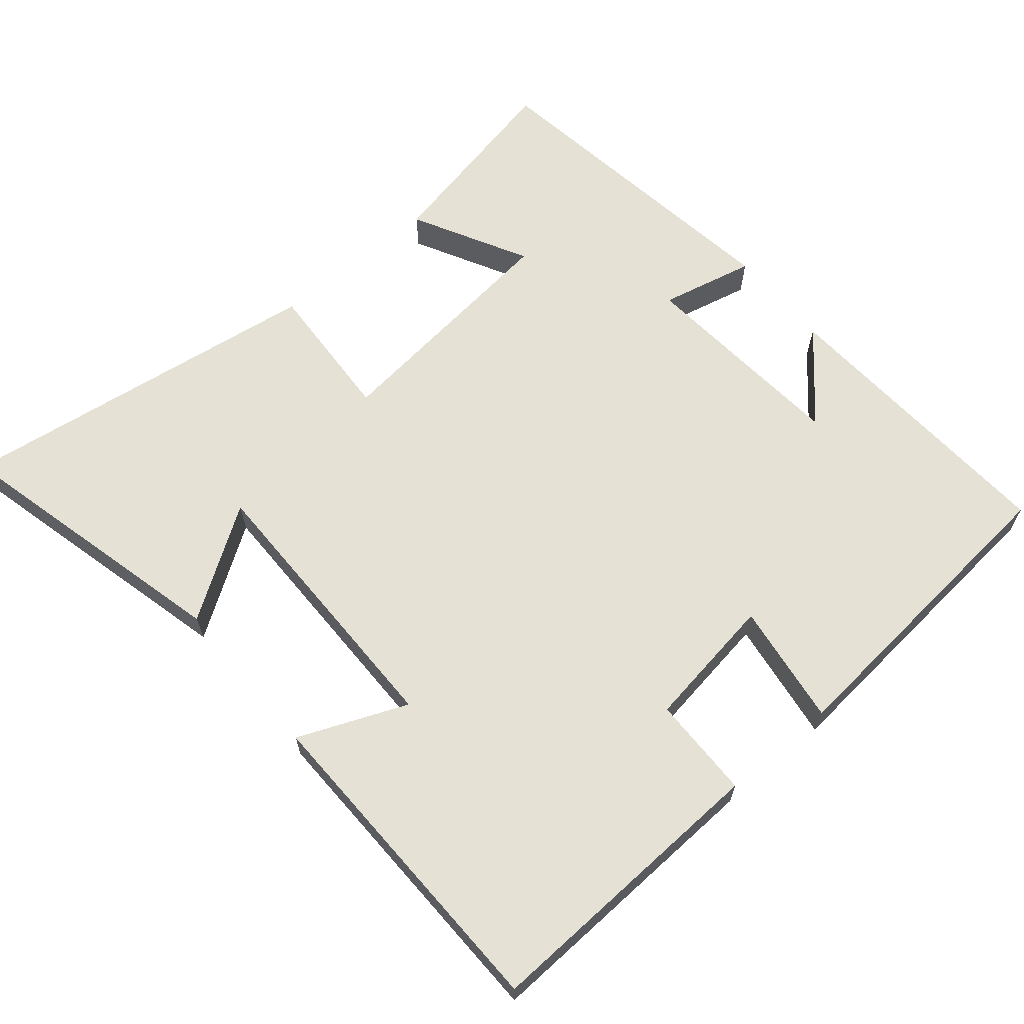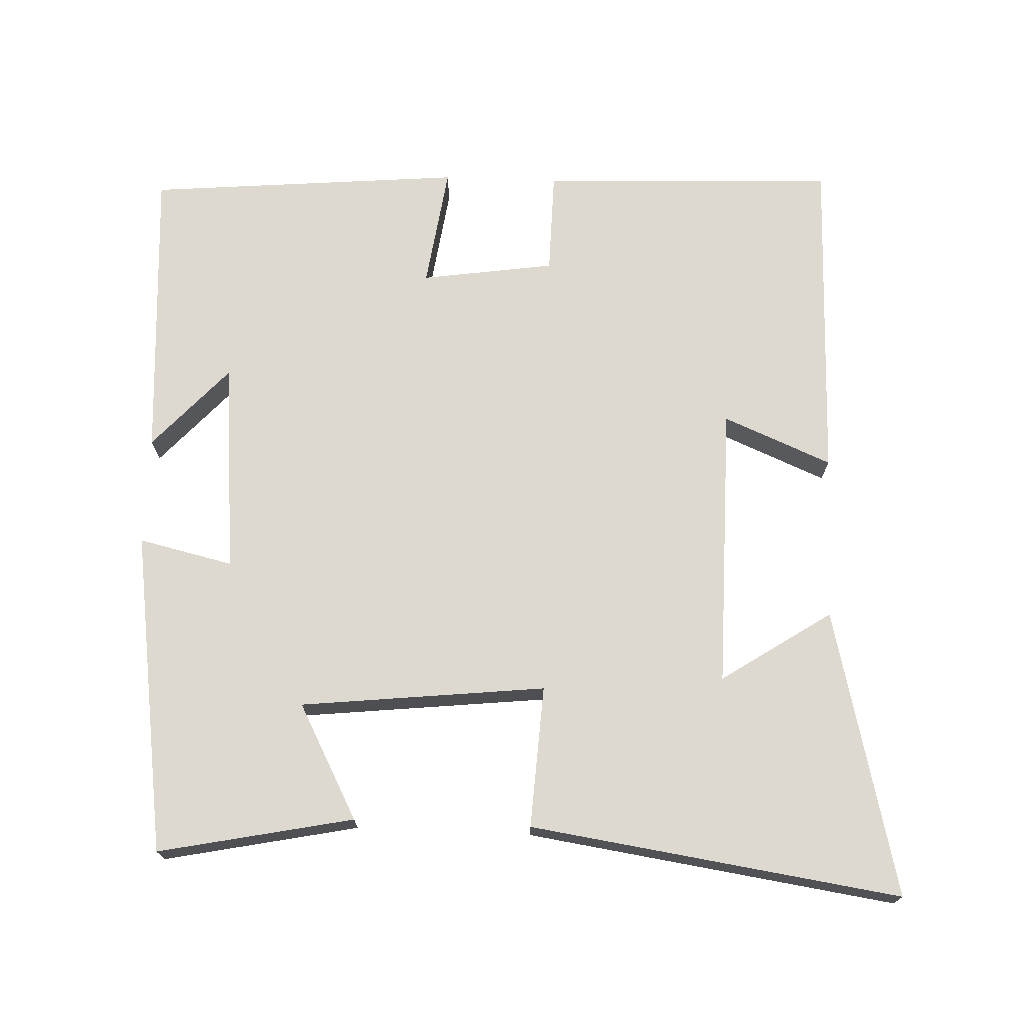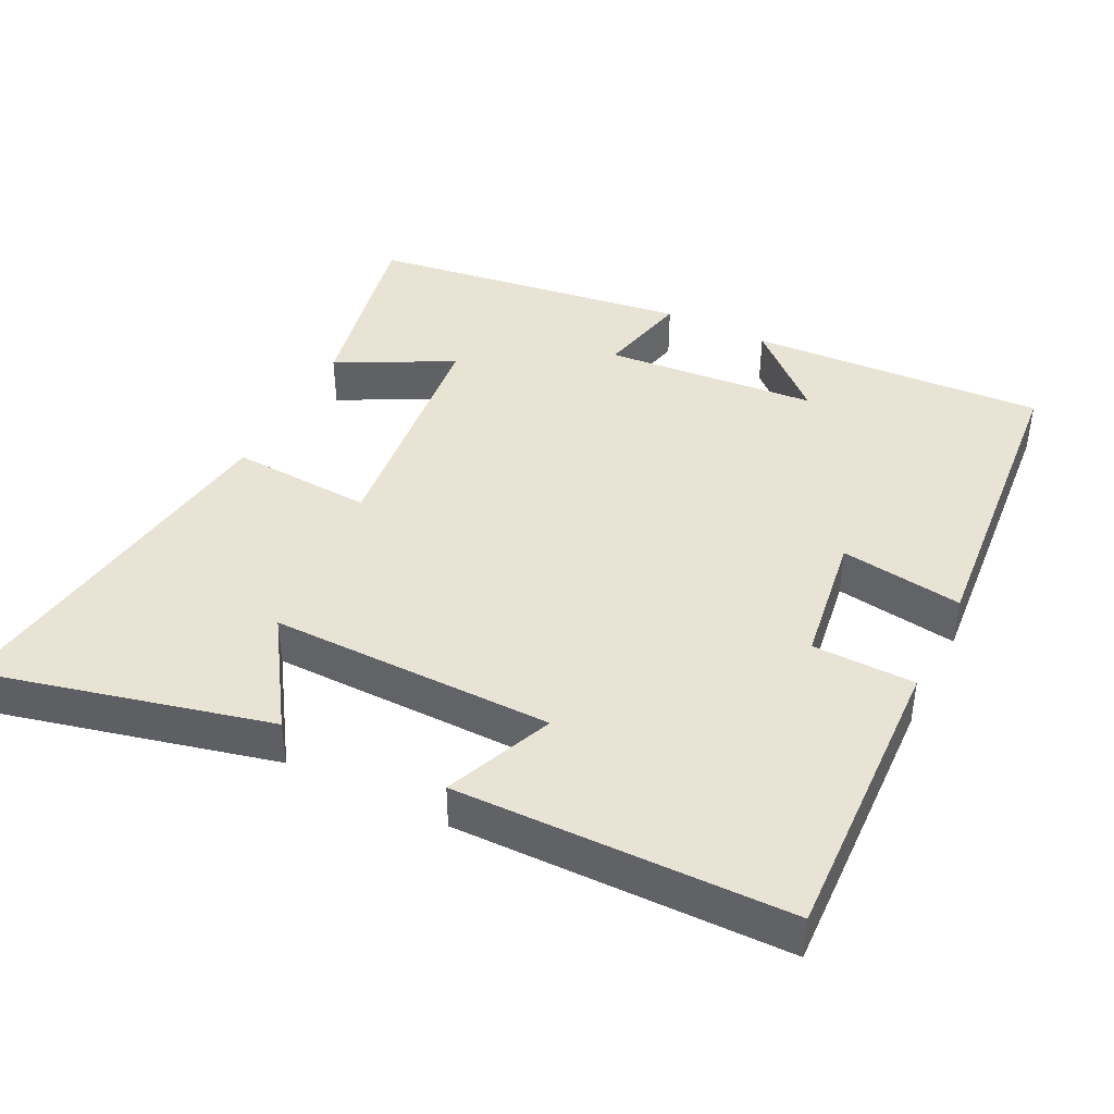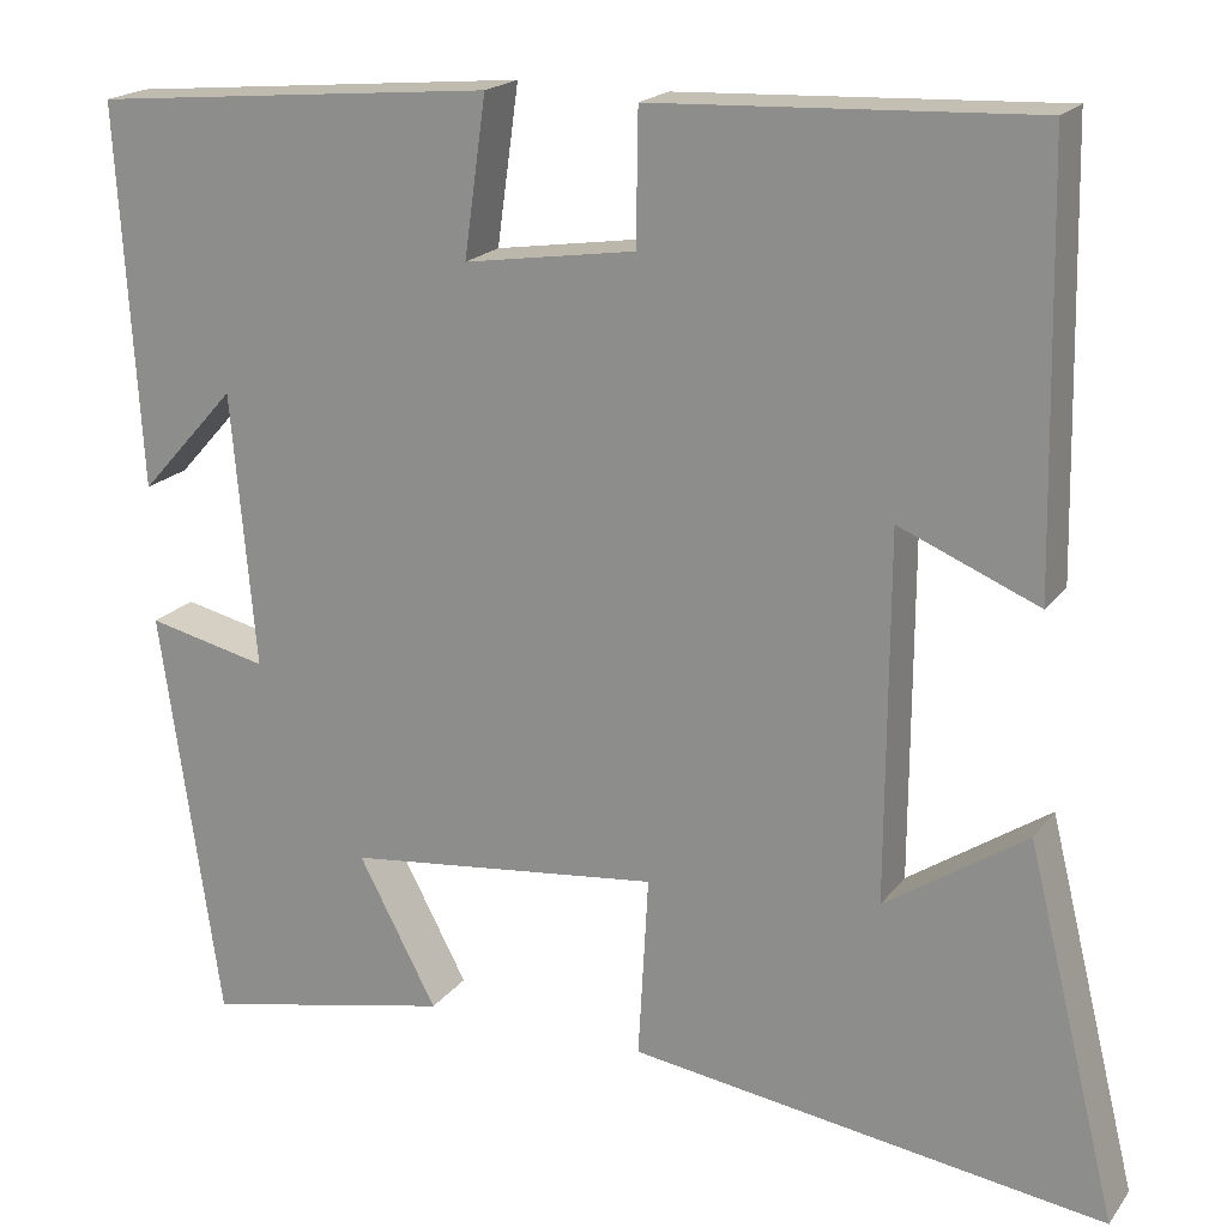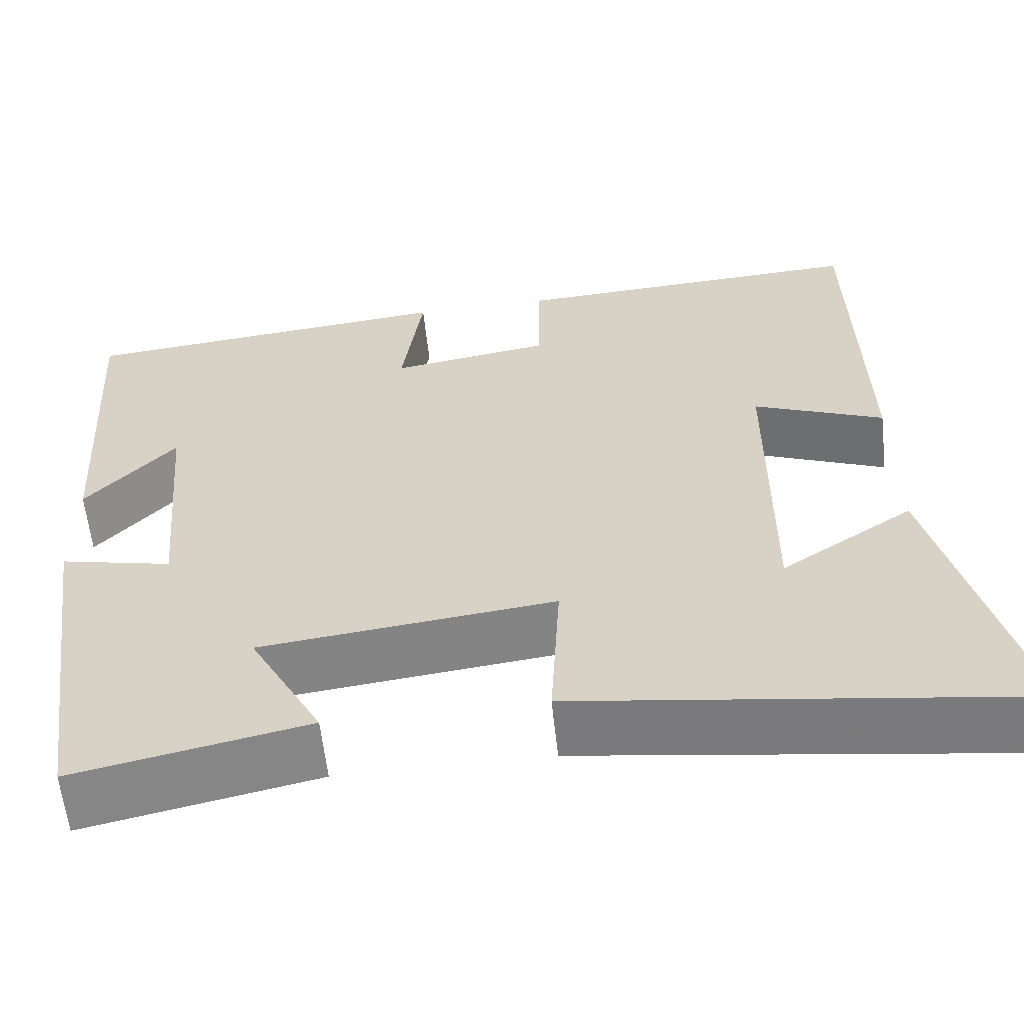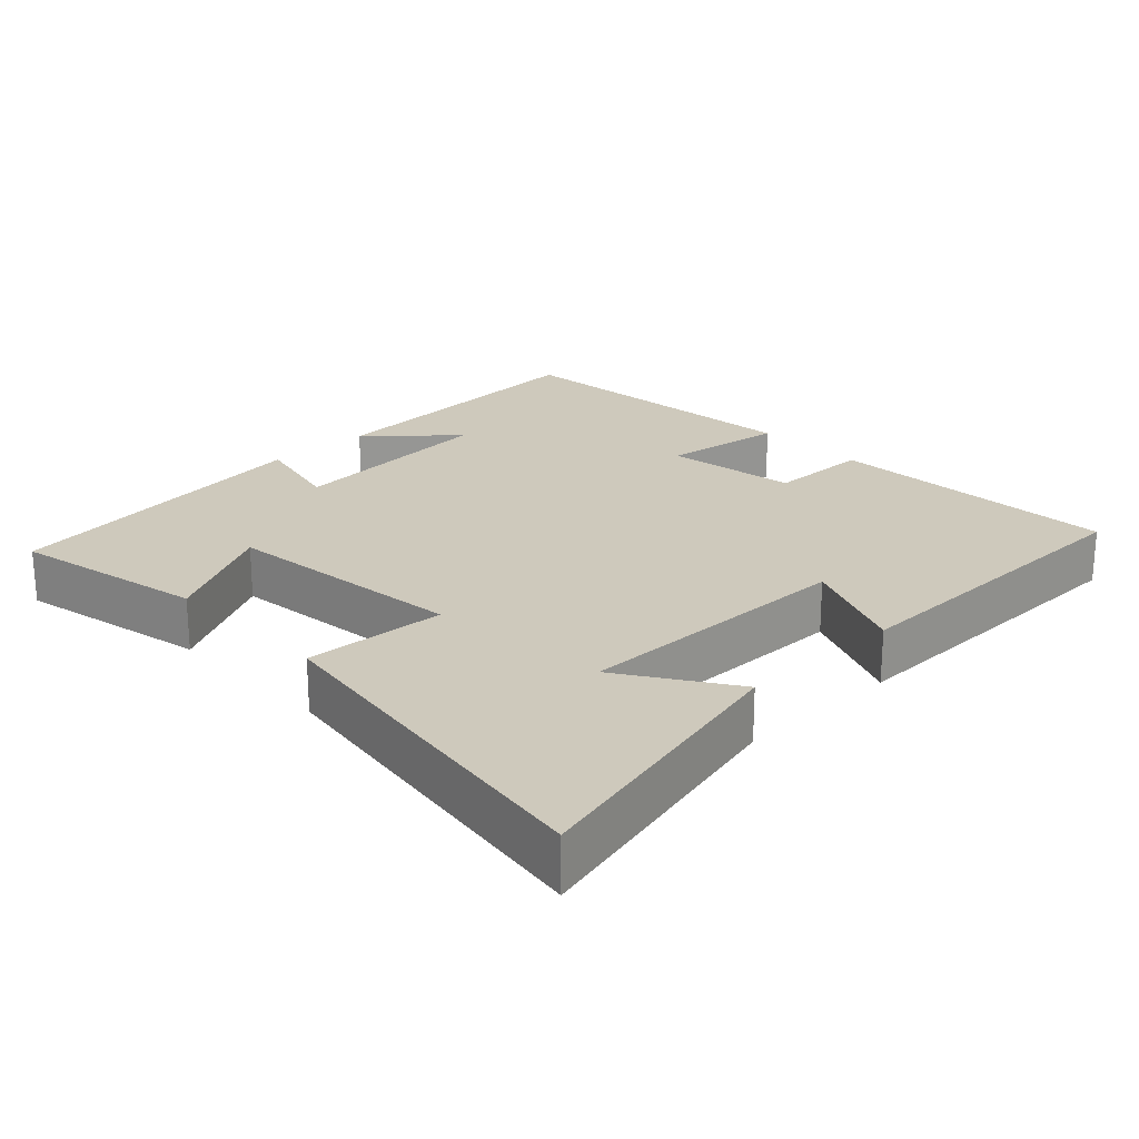
<metadata>
{"format":"obj","ext":"obj","renderer":"f3d","projection":"perspective","resolution":1024,"background":"white","views":[{"elev":64.9,"azim":-40.0,"up":"+Y"},{"elev":71.8,"azim":-177.6,"up":"+Y"},{"elev":42.0,"azim":-63.3,"up":"+Y"},{"elev":19.2,"azim":-154.5,"up":"+Z"},{"elev":-60.4,"azim":-173.7,"up":"+Z"},{"elev":22.5,"azim":-133.6,"up":"+Y"}]}
</metadata>
<code>
v -0.491 0.07 0.518
v -0.079 0.07 0.5
v -0.077 0.07 0.357
v 0.109 0.07 0.329
v 0.085 0.07 0.5
v 0.525 0.07 0.46
v 0.5 0.07 0.046
v 0.395 0.07 0.162
v 0.369 0.07 -0.136
v 0.5 0.07 -0.106
v 0.435 0.07 -0.556
v 0.164 0.07 -0.5
v 0.249 0.07 -0.34
v -0.093 0.07 -0.302
v -0.082 0.07 -0.5
v -0.598 0.07 -0.575
v -0.5 0.07 -0.176
v -0.347 0.07 -0.277
v -0.349 0.07 0.119
v -0.5 0.07 0.056
v -0.491 0 0.518
v -0.079 0 0.5
v -0.077 0 0.357
v 0.109 0 0.329
v 0.085 0 0.5
v 0.525 0 0.46
v 0.5 0 0.046
v 0.395 0 0.162
v 0.369 0 -0.136
v 0.5 0 -0.106
v 0.435 0 -0.556
v 0.164 0 -0.5
v 0.249 0 -0.34
v -0.093 0 -0.302
v -0.082 0 -0.5
v -0.598 0 -0.575
v -0.5 0 -0.176
v -0.347 0 -0.277
v -0.349 0 0.119
v -0.5 0 0.056
f 19 20 1 2
f 18 19 2 3
f 15 16 17 18
f 14 15 18
f 14 18 3 4
f 13 14 4
f 10 11 12 13
f 9 10 13
f 8 9 13 4
f 6 7 8
f 4 5 6 8
f 22 21 40 39
f 23 22 39 38
f 38 37 36 35
f 38 35 34
f 24 23 38 34
f 24 34 33
f 33 32 31 30
f 33 30 29
f 24 33 29 28
f 28 27 26
f 28 26 25 24
f 1 21 22 2
f 2 22 23 3
f 3 23 24 4
f 4 24 25 5
f 5 25 26 6
f 6 26 27 7
f 7 27 28 8
f 8 28 29 9
f 9 29 30 10
f 10 30 31 11
f 11 31 32 12
f 12 32 33 13
f 13 33 34 14
f 14 34 35 15
f 15 35 36 16
f 16 36 37 17
f 17 37 38 18
f 18 38 39 19
f 19 39 40 20
f 20 40 21 1

</code>
